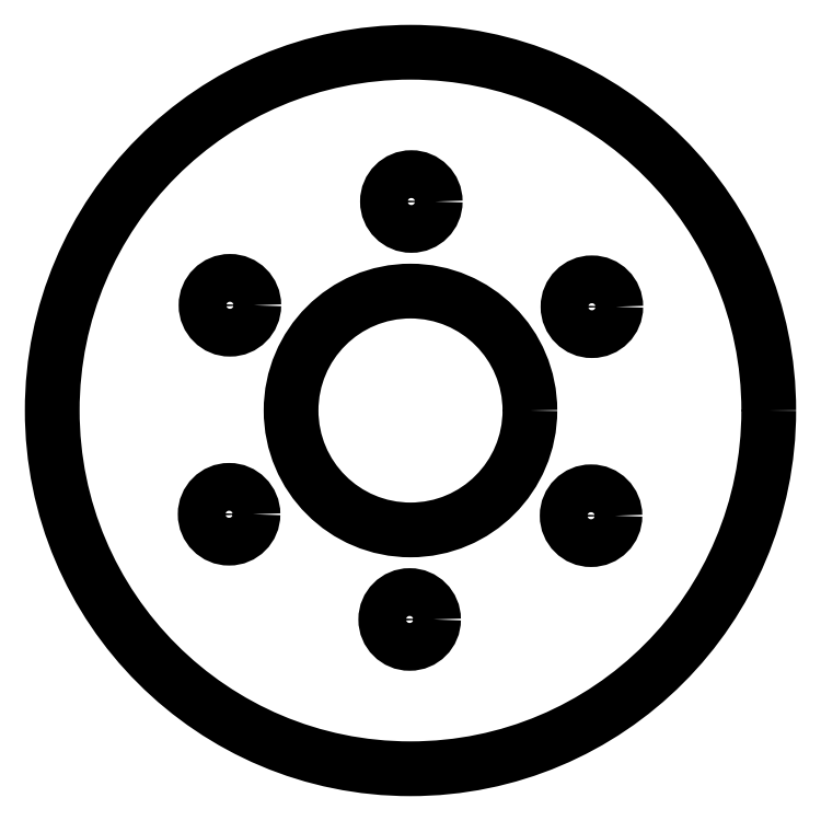
<metadata>
{"format":"dxf","ext":"dxf","renderer":"ezdxf+matplotlib","layout":"modelspace","background":"white","min_lineweight":24,"dpi":150}
</metadata>
<code>
0
SECTION
2
ENTITIES
0
CIRCLE
8
0
10
81
20
-48
30
0
40
15
210
-3.852e-33
220
6.163e-33
230
1
0
CIRCLE
8
0
10
80.89
20
-74.25
30
0
40
3
210
-7.319e-33
220
-2.031e-49
230
1
0
CIRCLE
8
0
10
81.11
20
-21.75
30
0
40
3
210
-7.319e-33
220
-2.031e-49
230
1
0
CIRCLE
8
0
10
103.8
20
-34.97
30
0
40
3
210
-7.319e-33
220
-2.031e-49
230
1
0
CIRCLE
8
0
10
58.21
20
-61.03
30
0
40
3
210
-7.319e-33
220
-2.031e-49
230
1
0
CIRCLE
8
0
10
58.32
20
-34.78
30
0
40
3
210
-7.319e-33
220
-2.031e-49
230
1
0
CIRCLE
8
0
10
103.7
20
-61.22
30
0
40
3
210
-1.637e-33
220
-6.163e-33
230
1
0
CIRCLE
8
0
10
81
20
-48
30
0
40
45
210
3.421e-49
220
6.163e-33
230
1
0
ENDSEC
0
EOF

</code>
